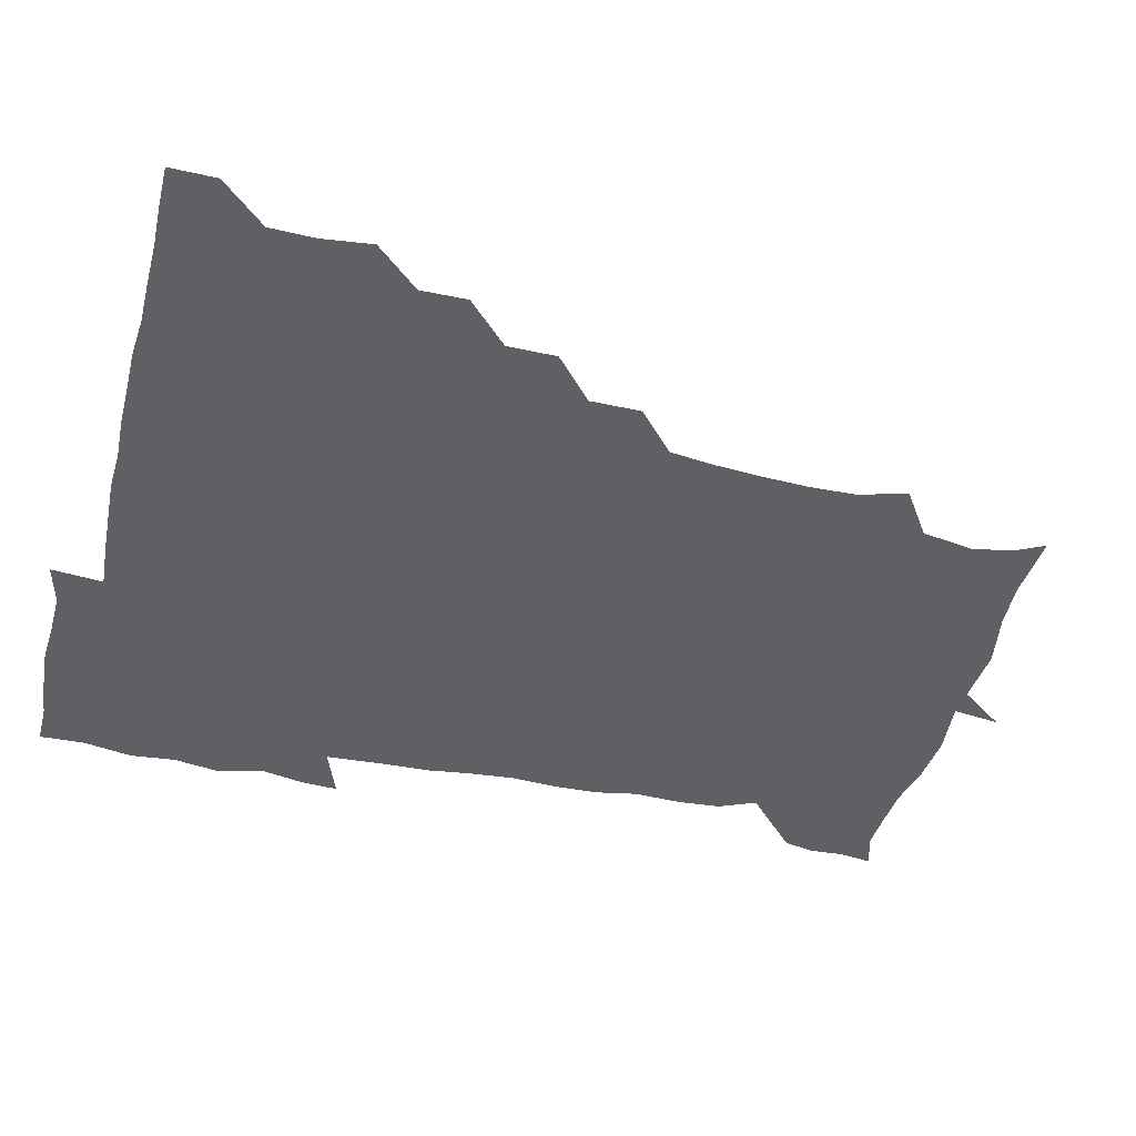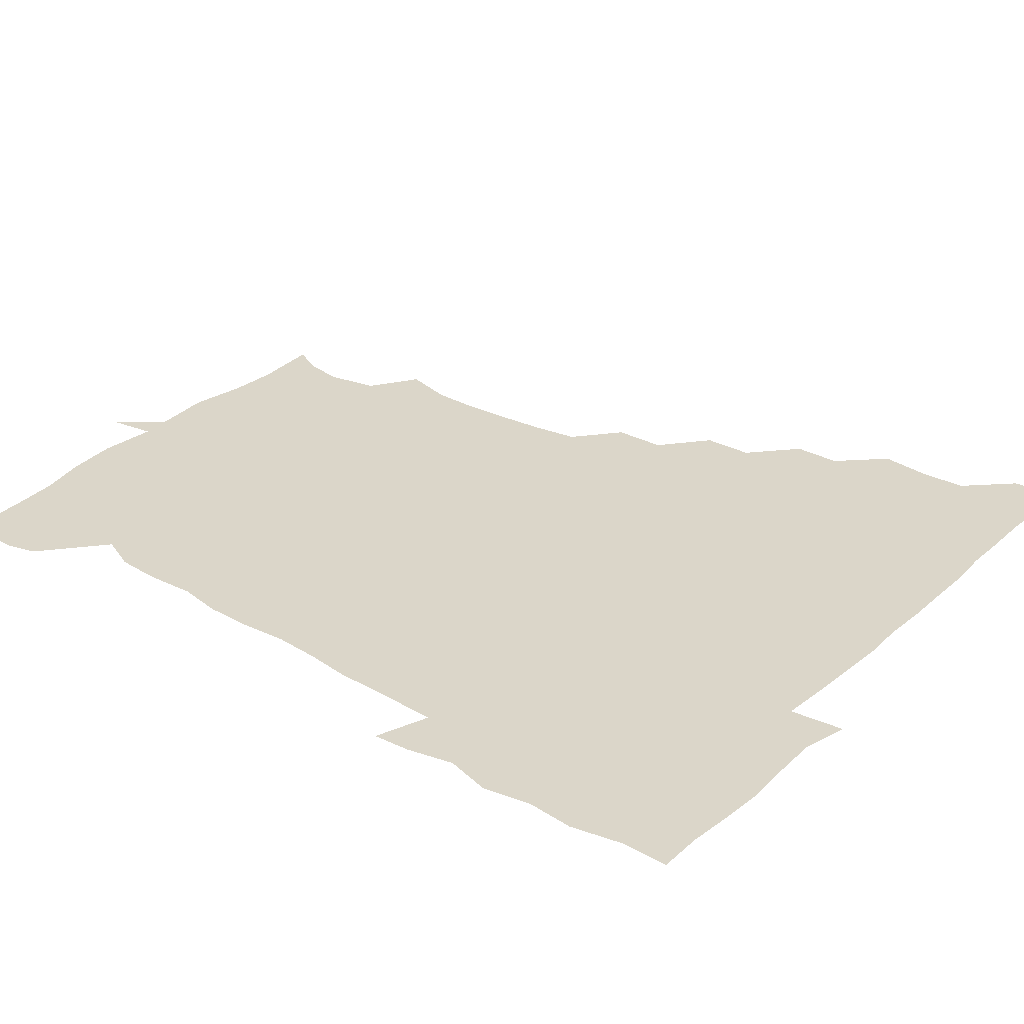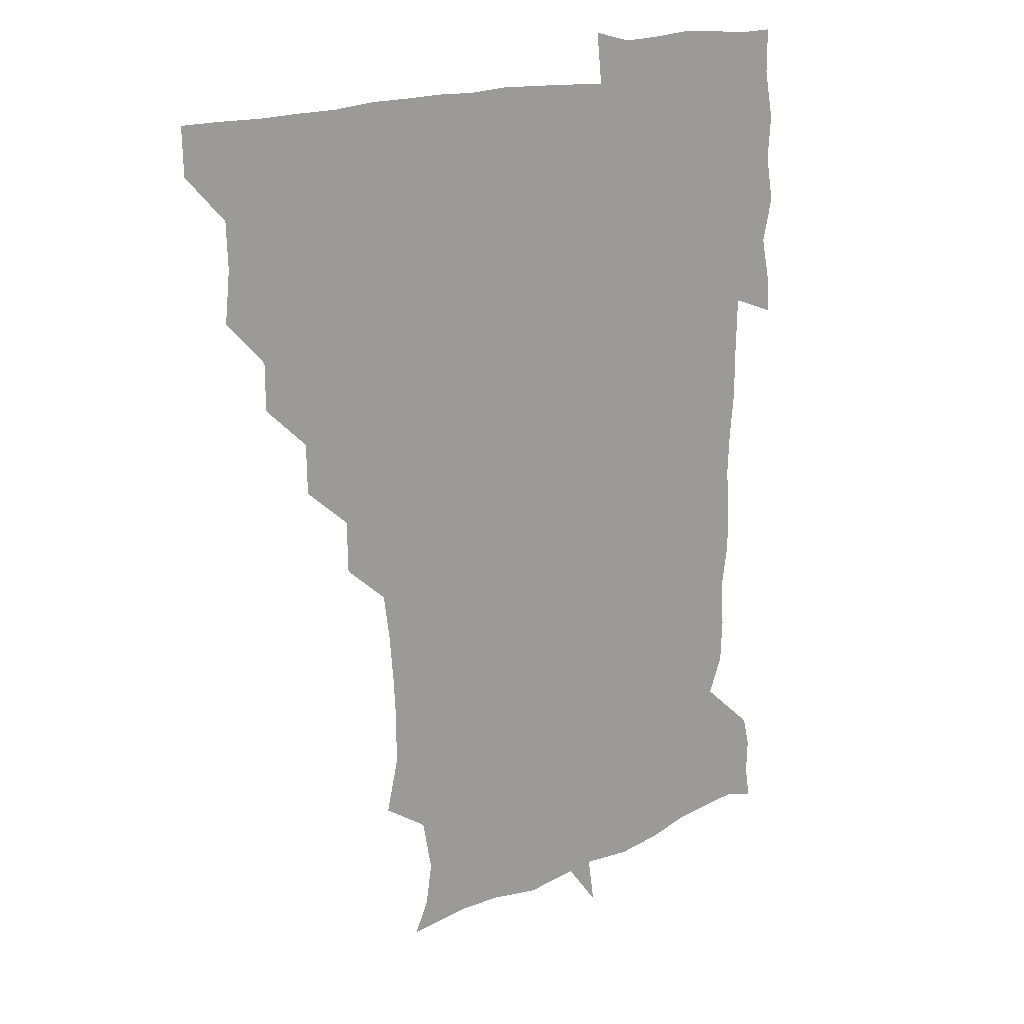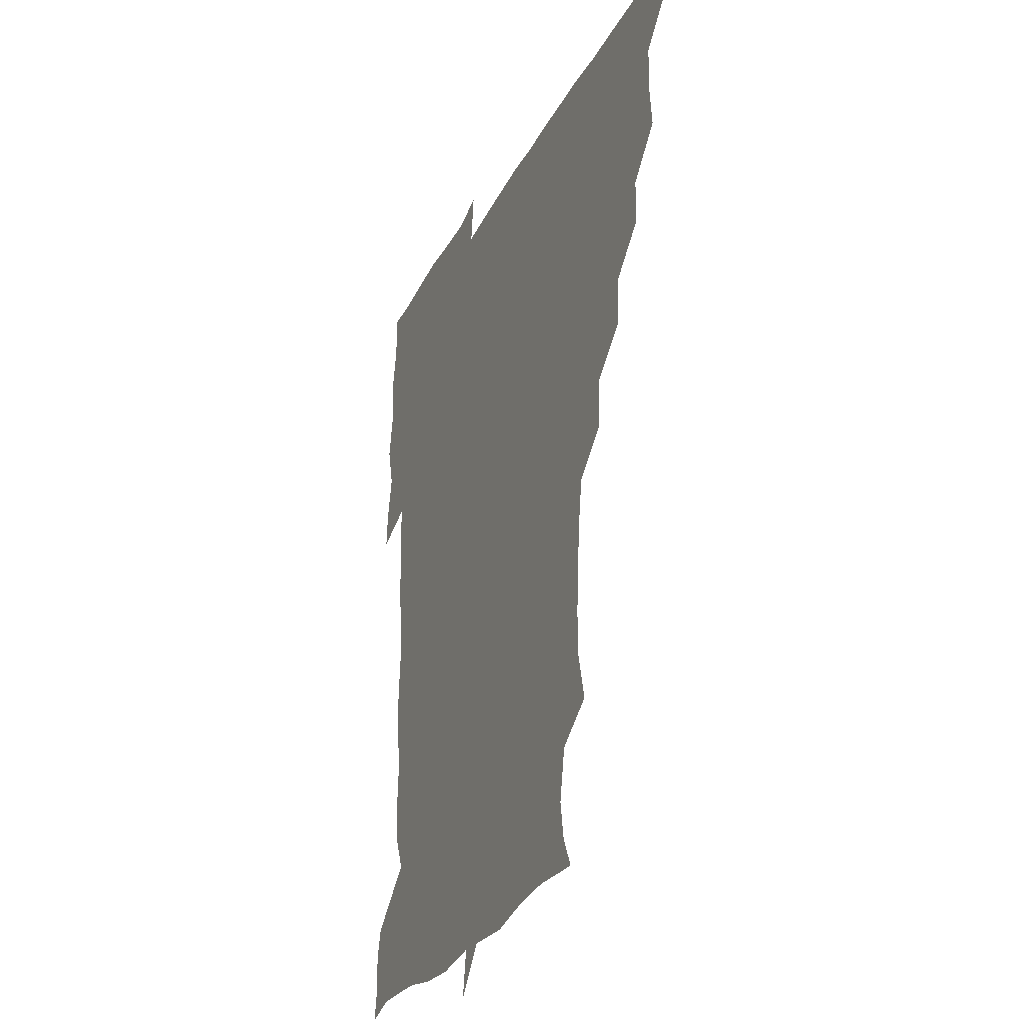
<metadata>
{"format":"obj","ext":"obj","renderer":"f3d","projection":"perspective","resolution":1024,"background":"white","views":[{"elev":-42.6,"azim":-103.5,"up":"+Z"},{"elev":30.1,"azim":128.9,"up":"+Z"},{"elev":16.7,"azim":-42.6,"up":"+Y"},{"elev":-29.2,"azim":-112.7,"up":"+Y"}]}
</metadata>
<code>
v 451.6 450.7 0
v 451.1 466.5 0
v 465.2 402.8 0
v 467 419.9 0
v 466.4 435.4 0
v 466.5 450.2 0
v 465.7 466.5 0
v 479.9 371.8 0
v 479.7 387.7 0
v 482.5 406.2 0
v 481.8 421 0
v 481.4 435.9 0
v 481 451.1 0
v 481 466.2 0
v 496 340.6 0
v 495.6 357.5 0
v 497.2 376.1 0
v 497.8 392.2 0
v 497.3 406.7 0
v 496.9 421.2 0
v 496.9 435.8 0
v 496.9 450.1 0
v 496 466.5 0
v 512.5 309.7 0
v 512.1 327.2 0
v 512.6 346.1 0
v 511.6 361 0
v 512.8 378 0
v 511.6 391.4 0
v 511.7 406.5 0
v 511.6 421.2 0
v 511.5 435.8 0
v 511.4 450.3 0
v 511.2 466.6 0
v 528.2 216.1 0
v 532.5 233.5 0
v 532.7 249 0
v 531.6 265.5 0
v 530.1 281.5 0
v 527.9 296.8 0
v 527.5 315.3 0
v 527.1 331.2 0
v 527.5 347.9 0
v 526.9 362 0
v 526.9 377 0
v 526.8 391.7 0
v 526.4 406.3 0
v 526.4 421 0
v 526.3 435.8 0
v 526.2 450.6 0
v 526.3 467.7 0
v 540.8 163.8 0
v 545.8 174.1 0
v 548.1 187.9 0
v 544.6 205.5 0
v 544.4 224.5 0
v 545.2 239.7 0
v 544.5 254.7 0
v 543.7 269.3 0
v 542.6 284.4 0
v 542.2 300.8 0
v 541.8 316.5 0
v 542 332.5 0
v 541.6 346.5 0
v 541.6 362 0
v 542.2 377.8 0
v 541.5 391.6 0
v 542.3 406.6 0
v 541.5 421 0
v 541.5 435.5 0
v 541.1 451 0
v 540.9 467.8 0
v 550.5 164.4 0
v 558.3 180.1 0
v 558.5 194.3 0
v 558.6 212.2 0
v 557.5 225.3 0
v 558.4 243.1 0
v 558.2 257.9 0
v 558.6 273.7 0
v 556.7 285.7 0
v 556.7 302.1 0
v 556.6 317.8 0
v 556.5 331.3 0
v 556.9 348.2 0
v 556.5 362.2 0
v 556.7 377.3 0
v 555.9 390.9 0
v 556.7 406.5 0
v 556.5 420.9 0
v 556.5 435.4 0
v 556.3 450.3 0
v 555.4 468 0
v 563.7 165.5 0
v 571.4 181.7 0
v 572.7 198.5 0
v 572.4 213.5 0
v 572.3 228.7 0
v 572.5 243.6 0
v 572.4 258.6 0
v 572.5 273.5 0
v 571.7 287.4 0
v 571.6 303 0
v 571 315.6 0
v 571.6 332.7 0
v 571.4 347.5 0
v 571.1 361.4 0
v 571.3 377.3 0
v 571.6 391.9 0
v 571.5 406.3 0
v 571.1 421.1 0
v 571.4 435.4 0
v 571.5 449.5 0
v 570.2 467.4 0
v 580.4 164.5 0
v 586.7 182.9 0
v 587.2 197.7 0
v 587 212.7 0
v 586.7 226.5 0
v 585.9 243.5 0
v 586.4 257.8 0
v 587.2 273.8 0
v 586.5 287.3 0
v 586 301.7 0
v 586.2 316.5 0
v 586.3 333.4 0
v 586.3 348.2 0
v 586.3 362.1 0
v 586.1 376.3 0
v 586.4 391.8 0
v 586.2 406.3 0
v 586.6 420.9 0
v 586.5 435.2 0
v 586 450.3 0
v 584.7 468.2 0
v 599.5 161.2 0
v 601.4 181.7 0
v 601.6 198.4 0
v 601.7 212.7 0
v 601.8 228.3 0
v 601.2 240.9 0
v 600.3 257.2 0
v 601.5 274.3 0
v 601.3 287.7 0
v 601 302 0
v 601.2 317.9 0
v 601.1 332.8 0
v 601.1 346.6 0
v 601.2 361.8 0
v 601.3 377.2 0
v 601.3 391.8 0
v 601.3 406.4 0
v 601.5 421 0
v 601.3 435.8 0
v 600.7 451.2 0
v 599.4 467.6 0
v 619.6 162.9 0
v 616.3 183.9 0
v 616 198.7 0
v 616.3 214.6 0
v 616.5 228.3 0
v 616.6 242.6 0
v 615.7 255.9 0
v 615.3 274 0
v 615.7 288.2 0
v 616.1 302.8 0
v 615.7 317.9 0
v 615.7 333.4 0
v 615.9 346.6 0
v 616.1 363.2 0
v 616 377.1 0
v 616.1 392.6 0
v 616.3 406.5 0
v 616.5 421 0
v 616.3 435.9 0
v 615.9 451.2 0
v 614.7 466.9 0
v 632.1 147 0
v 629.5 163.6 0
v 630.8 182 0
v 630.4 198.8 0
v 630.4 214.1 0
v 630.7 229.3 0
v 631.2 244 0
v 630.9 257.4 0
v 629.9 274.4 0
v 630.2 288.1 0
v 630.3 304.6 0
v 630.6 318.2 0
v 630.5 332.8 0
v 630.7 347.9 0
v 630.5 363.6 0
v 630.8 377.1 0
v 630.8 391.9 0
v 631 406.7 0
v 631 421.3 0
v 631.7 435.7 0
v 632.1 450.1 0
v 631.6 465.8 0
v 629.6 483.9 0
v 649.1 161.7 0
v 645.6 183 0
v 645.2 198.6 0
v 645.1 213.5 0
v 644.7 228.8 0
v 645.1 244.6 0
v 645.4 258.5 0
v 644.4 274.7 0
v 645.2 288.3 0
v 645.1 303.1 0
v 645.3 317.6 0
v 645.5 332 0
v 645.2 348.4 0
v 645.2 363 0
v 645.5 377.2 0
v 646 391 0
v 645.7 406.8 0
v 646 420.9 0
v 646.4 436.1 0
v 646.4 450.6 0
v 646.3 465.4 0
v 644.8 480.3 0
v 666.8 163.3 0
v 661 182.3 0
v 659.7 198 0
v 658.9 214.4 0
v 659.3 228.1 0
v 658.9 244.6 0
v 659.4 259 0
v 659.5 273.2 0
v 659.6 288.2 0
v 659.9 302.6 0
v 660.2 317 0
v 660.3 331.6 0
v 659.7 348.1 0
v 659.8 363.1 0
v 660.2 377.4 0
v 660.3 392.9 0
v 660.4 407.1 0
v 660.7 421.9 0
v 660.9 436.3 0
v 661.1 450.7 0
v 661.2 465.3 0
v 659.9 480.8 0
v 682.8 166.7 0
v 676 183.2 0
v 674.7 197.6 0
v 673 213.1 0
v 672.6 227.9 0
v 673 243.5 0
v 673.6 257.8 0
v 673.8 272.4 0
v 674.2 287.3 0
v 674 302.3 0
v 673.4 318.7 0
v 674.1 332.9 0
v 675 347 0
v 674.6 362.8 0
v 674.1 379 0
v 674.3 393.1 0
v 674.7 407.3 0
v 674.8 422.4 0
v 675.3 436.5 0
v 675.6 450.9 0
v 676 465.1 0
v 674.9 481.8 0
v 697.5 167.8 0
v 690.6 183 0
v 690.5 195.2 0
v 686.4 211.9 0
v 685.4 224.7 0
v 687.3 240.1 0
v 686.8 256.3 0
v 687 271.1 0
v 689 284.9 0
v 687.7 301.4 0
v 688.2 315.9 0
v 689.3 330.5 0
v 689.8 346.1 0
v 689 362.8 0
v 688.2 379.6 0
v 688.4 393 0
v 688 408 0
v 688.8 422.1 0
v 688.8 436.9 0
v 689.7 450.8 0
v 690.2 464.9 0
v 690.2 480.9 0
v 710.3 168.4 0
v 705.7 181.5 0
v 704.7 193.8 0
v 703.2 204.5 0
v 697.6 217.4 0
v 703.1 230.3 0
v 703.9 245.5 0
v 702.9 262.1 0
v 705.5 276.8 0
v 705.6 292 0
v 704.3 308.3 0
v 705.2 324 0
v 706.9 339.3 0
v 707.1 356.4 0
v 707.8 377.1 0
v 704 392.3 0
v 702.8 406.6 0
v 701.7 422.7 0
v 701.9 436.3 0
v 702.3 450.6 0
v 704.1 464.5 0
v 705.5 479.6 0
v 723 164.9 0
v 721.1 176.3 0
v 721.6 188.5 0
v 718.9 199 0
v 725.9 370.7 0
v 724.9 383.4 0
v 721.4 399.1 0
v 725.4 414.6 0
v 722.5 430.8 0
v 723.7 446.7 0
v 720.2 463.8 0
v 720.3 479.8 0
v 721 496 0
f 5 6 1
f 1 6 2
f 6 7 2
f 9 10 3
f 3 10 4
f 10 11 4
f 4 11 5
f 11 12 5
f 5 12 6
f 12 13 6
f 6 13 7
f 13 14 7
f 16 17 8
f 8 17 9
f 17 18 9
f 9 18 10
f 18 19 10
f 10 19 11
f 19 20 11
f 11 20 12
f 20 21 12
f 12 21 13
f 21 22 13
f 13 22 14
f 22 23 14
f 25 26 15
f 15 26 16
f 26 27 16
f 16 27 17
f 27 28 17
f 17 28 18
f 28 29 18
f 18 29 19
f 29 30 19
f 19 30 20
f 30 31 20
f 20 31 21
f 31 32 21
f 21 32 22
f 32 33 22
f 22 33 23
f 33 34 23
f 40 41 24
f 24 41 25
f 41 42 25
f 25 42 26
f 42 43 26
f 26 43 27
f 43 44 27
f 27 44 28
f 44 45 28
f 28 45 29
f 45 46 29
f 29 46 30
f 46 47 30
f 30 47 31
f 47 48 31
f 31 48 32
f 48 49 32
f 32 49 33
f 49 50 33
f 33 50 34
f 50 51 34
f 55 56 35
f 35 56 36
f 56 57 36
f 36 57 37
f 57 58 37
f 37 58 38
f 58 59 38
f 38 59 39
f 59 60 39
f 39 60 40
f 60 61 40
f 40 61 41
f 61 62 41
f 41 62 42
f 62 63 42
f 42 63 43
f 63 64 43
f 43 64 44
f 64 65 44
f 44 65 45
f 65 66 45
f 45 66 46
f 66 67 46
f 46 67 47
f 67 68 47
f 47 68 48
f 68 69 48
f 48 69 49
f 69 70 49
f 49 70 50
f 70 71 50
f 50 71 51
f 71 72 51
f 52 73 53
f 73 74 53
f 53 74 54
f 74 75 54
f 54 75 55
f 75 76 55
f 55 76 56
f 76 77 56
f 56 77 57
f 77 78 57
f 57 78 58
f 78 79 58
f 58 79 59
f 79 80 59
f 59 80 60
f 80 81 60
f 60 81 61
f 81 82 61
f 61 82 62
f 82 83 62
f 62 83 63
f 83 84 63
f 63 84 64
f 84 85 64
f 64 85 65
f 85 86 65
f 65 86 66
f 86 87 66
f 66 87 67
f 87 88 67
f 67 88 68
f 88 89 68
f 68 89 69
f 89 90 69
f 69 90 70
f 90 91 70
f 70 91 71
f 91 92 71
f 71 92 72
f 92 93 72
f 73 94 74
f 94 95 74
f 74 95 75
f 95 96 75
f 75 96 76
f 96 97 76
f 76 97 77
f 97 98 77
f 77 98 78
f 98 99 78
f 78 99 79
f 99 100 79
f 79 100 80
f 100 101 80
f 80 101 81
f 101 102 81
f 81 102 82
f 102 103 82
f 82 103 83
f 103 104 83
f 83 104 84
f 104 105 84
f 84 105 85
f 105 106 85
f 85 106 86
f 106 107 86
f 86 107 87
f 107 108 87
f 87 108 88
f 108 109 88
f 88 109 89
f 109 110 89
f 89 110 90
f 110 111 90
f 90 111 91
f 111 112 91
f 91 112 92
f 112 113 92
f 92 113 93
f 113 114 93
f 94 115 95
f 115 116 95
f 95 116 96
f 116 117 96
f 96 117 97
f 117 118 97
f 97 118 98
f 118 119 98
f 98 119 99
f 119 120 99
f 99 120 100
f 120 121 100
f 100 121 101
f 121 122 101
f 101 122 102
f 122 123 102
f 102 123 103
f 123 124 103
f 103 124 104
f 124 125 104
f 104 125 105
f 125 126 105
f 105 126 106
f 126 127 106
f 106 127 107
f 127 128 107
f 107 128 108
f 128 129 108
f 108 129 109
f 129 130 109
f 109 130 110
f 130 131 110
f 110 131 111
f 131 132 111
f 111 132 112
f 132 133 112
f 112 133 113
f 133 134 113
f 113 134 114
f 134 135 114
f 115 136 116
f 136 137 116
f 116 137 117
f 137 138 117
f 117 138 118
f 138 139 118
f 118 139 119
f 139 140 119
f 119 140 120
f 140 141 120
f 120 141 121
f 141 142 121
f 121 142 122
f 142 143 122
f 122 143 123
f 143 144 123
f 123 144 124
f 144 145 124
f 124 145 125
f 145 146 125
f 125 146 126
f 146 147 126
f 126 147 127
f 147 148 127
f 127 148 128
f 148 149 128
f 128 149 129
f 149 150 129
f 129 150 130
f 150 151 130
f 130 151 131
f 151 152 131
f 131 152 132
f 152 153 132
f 132 153 133
f 153 154 133
f 133 154 134
f 154 155 134
f 134 155 135
f 155 156 135
f 136 157 137
f 157 158 137
f 137 158 138
f 158 159 138
f 138 159 139
f 159 160 139
f 139 160 140
f 160 161 140
f 140 161 141
f 161 162 141
f 141 162 142
f 162 163 142
f 142 163 143
f 163 164 143
f 143 164 144
f 164 165 144
f 144 165 145
f 165 166 145
f 145 166 146
f 166 167 146
f 146 167 147
f 167 168 147
f 147 168 148
f 168 169 148
f 148 169 149
f 169 170 149
f 149 170 150
f 170 171 150
f 150 171 151
f 171 172 151
f 151 172 152
f 172 173 152
f 152 173 153
f 173 174 153
f 153 174 154
f 174 175 154
f 154 175 155
f 175 176 155
f 155 176 156
f 176 177 156
f 178 179 157
f 157 179 158
f 179 180 158
f 158 180 159
f 180 181 159
f 159 181 160
f 181 182 160
f 160 182 161
f 182 183 161
f 161 183 162
f 183 184 162
f 162 184 163
f 184 185 163
f 163 185 164
f 185 186 164
f 164 186 165
f 186 187 165
f 165 187 166
f 187 188 166
f 166 188 167
f 188 189 167
f 167 189 168
f 189 190 168
f 168 190 169
f 190 191 169
f 169 191 170
f 191 192 170
f 170 192 171
f 192 193 171
f 171 193 172
f 193 194 172
f 172 194 173
f 194 195 173
f 173 195 174
f 195 196 174
f 174 196 175
f 196 197 175
f 175 197 176
f 197 198 176
f 176 198 177
f 198 199 177
f 179 201 180
f 201 202 180
f 180 202 181
f 202 203 181
f 181 203 182
f 203 204 182
f 182 204 183
f 204 205 183
f 183 205 184
f 205 206 184
f 184 206 185
f 206 207 185
f 185 207 186
f 207 208 186
f 186 208 187
f 208 209 187
f 187 209 188
f 209 210 188
f 188 210 189
f 210 211 189
f 189 211 190
f 211 212 190
f 190 212 191
f 212 213 191
f 191 213 192
f 213 214 192
f 192 214 193
f 214 215 193
f 193 215 194
f 215 216 194
f 194 216 195
f 216 217 195
f 195 217 196
f 217 218 196
f 196 218 197
f 218 219 197
f 197 219 198
f 219 220 198
f 198 220 199
f 220 221 199
f 199 221 200
f 221 222 200
f 201 223 202
f 223 224 202
f 202 224 203
f 224 225 203
f 203 225 204
f 225 226 204
f 204 226 205
f 226 227 205
f 205 227 206
f 227 228 206
f 206 228 207
f 228 229 207
f 207 229 208
f 229 230 208
f 208 230 209
f 230 231 209
f 209 231 210
f 231 232 210
f 210 232 211
f 232 233 211
f 211 233 212
f 233 234 212
f 212 234 213
f 234 235 213
f 213 235 214
f 235 236 214
f 214 236 215
f 236 237 215
f 215 237 216
f 237 238 216
f 216 238 217
f 238 239 217
f 217 239 218
f 239 240 218
f 218 240 219
f 240 241 219
f 219 241 220
f 241 242 220
f 220 242 221
f 242 243 221
f 221 243 222
f 243 244 222
f 223 245 224
f 245 246 224
f 224 246 225
f 246 247 225
f 225 247 226
f 247 248 226
f 226 248 227
f 248 249 227
f 227 249 228
f 249 250 228
f 228 250 229
f 250 251 229
f 229 251 230
f 251 252 230
f 230 252 231
f 252 253 231
f 231 253 232
f 253 254 232
f 232 254 233
f 254 255 233
f 233 255 234
f 255 256 234
f 234 256 235
f 256 257 235
f 235 257 236
f 257 258 236
f 236 258 237
f 258 259 237
f 237 259 238
f 259 260 238
f 238 260 239
f 260 261 239
f 239 261 240
f 261 262 240
f 240 262 241
f 262 263 241
f 241 263 242
f 263 264 242
f 242 264 243
f 264 265 243
f 243 265 244
f 265 266 244
f 245 267 246
f 267 268 246
f 246 268 247
f 268 269 247
f 247 269 248
f 269 270 248
f 248 270 249
f 270 271 249
f 249 271 250
f 271 272 250
f 250 272 251
f 272 273 251
f 251 273 252
f 273 274 252
f 252 274 253
f 274 275 253
f 253 275 254
f 275 276 254
f 254 276 255
f 276 277 255
f 255 277 256
f 277 278 256
f 256 278 257
f 278 279 257
f 257 279 258
f 279 280 258
f 258 280 259
f 280 281 259
f 259 281 260
f 281 282 260
f 260 282 261
f 282 283 261
f 261 283 262
f 283 284 262
f 262 284 263
f 284 285 263
f 263 285 264
f 285 286 264
f 264 286 265
f 286 287 265
f 265 287 266
f 287 288 266
f 267 289 268
f 289 290 268
f 268 290 269
f 290 291 269
f 269 291 270
f 291 292 270
f 270 292 271
f 292 293 271
f 271 293 272
f 293 294 272
f 272 294 273
f 294 295 273
f 273 295 274
f 295 296 274
f 274 296 275
f 296 297 275
f 275 297 276
f 297 298 276
f 276 298 277
f 298 299 277
f 277 299 278
f 299 300 278
f 278 300 279
f 300 301 279
f 279 301 280
f 301 302 280
f 280 302 281
f 302 303 281
f 281 303 282
f 303 304 282
f 282 304 283
f 304 305 283
f 283 305 284
f 305 306 284
f 284 306 285
f 306 307 285
f 285 307 286
f 307 308 286
f 286 308 287
f 308 309 287
f 287 309 288
f 309 310 288
f 289 311 290
f 311 312 290
f 290 312 291
f 312 313 291
f 291 313 292
f 313 314 292
f 292 314 293
f 303 315 304
f 315 316 304
f 304 316 305
f 316 317 305
f 305 317 306
f 317 318 306
f 306 318 307
f 318 319 307
f 307 319 308
f 319 320 308
f 308 320 309
f 320 321 309
f 309 321 310
f 321 322 310

</code>
